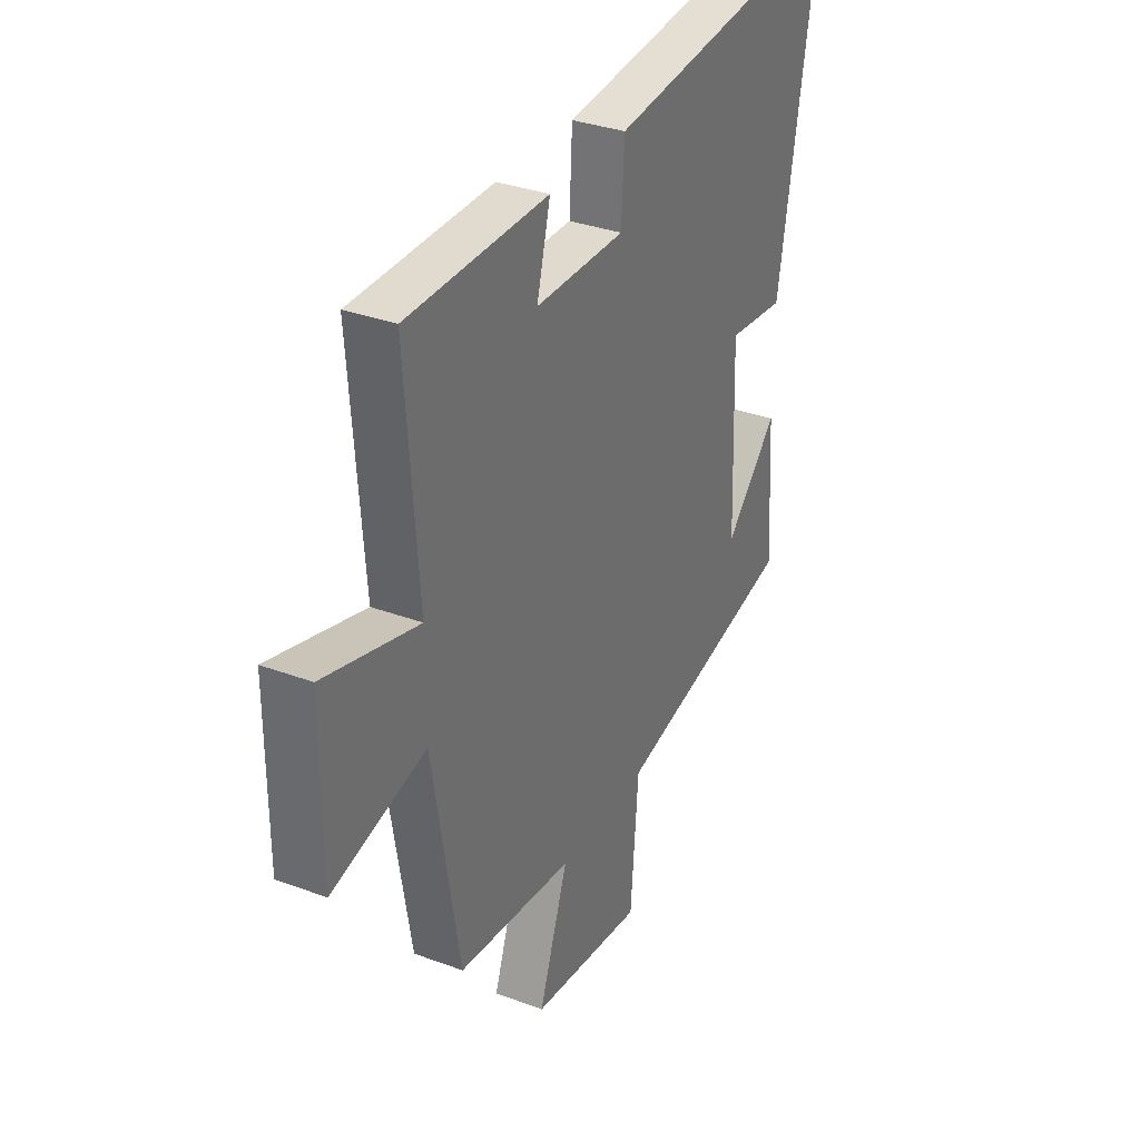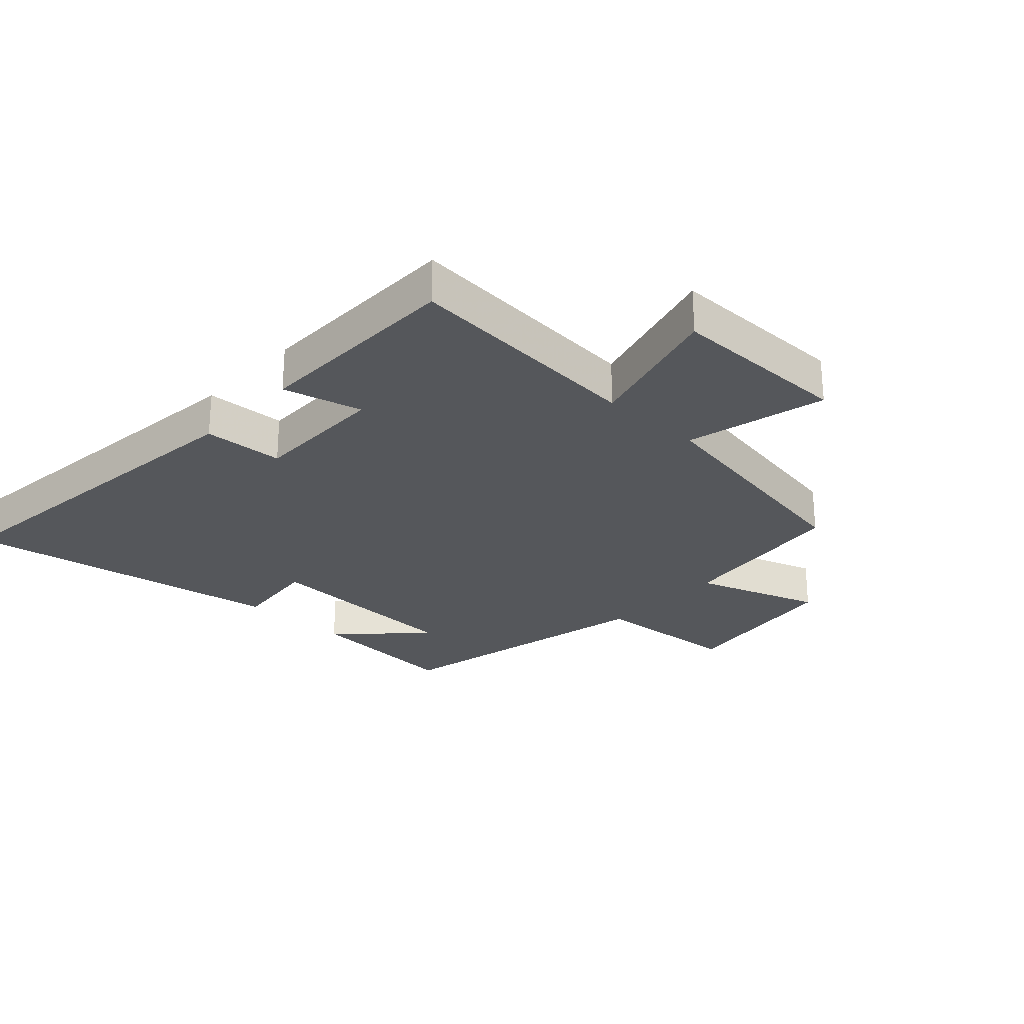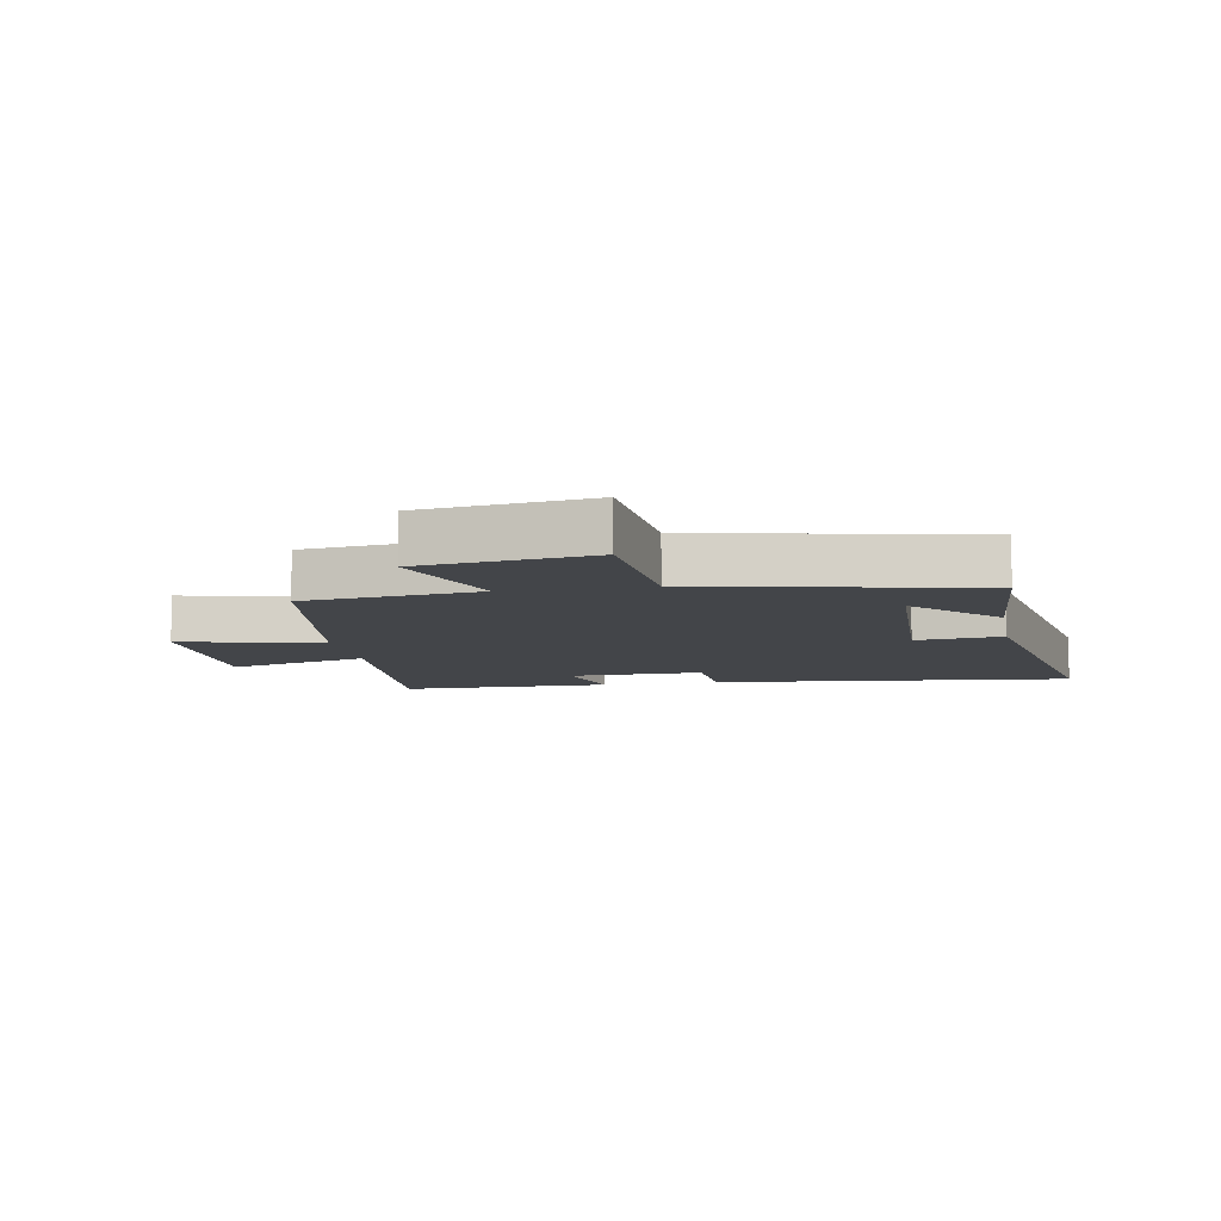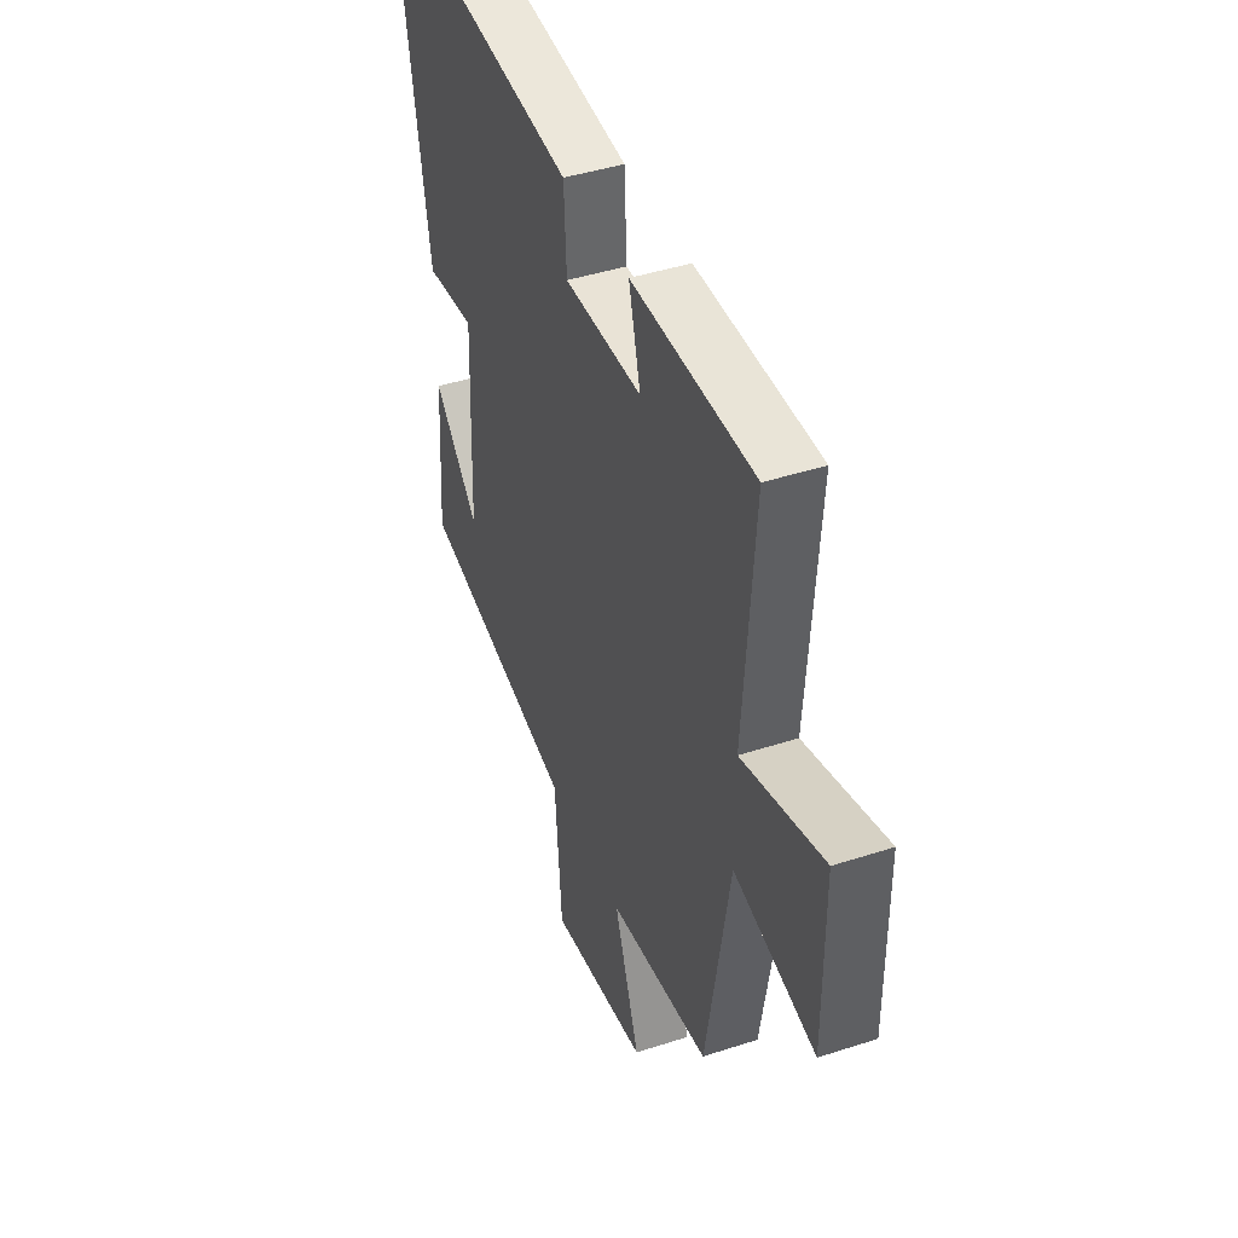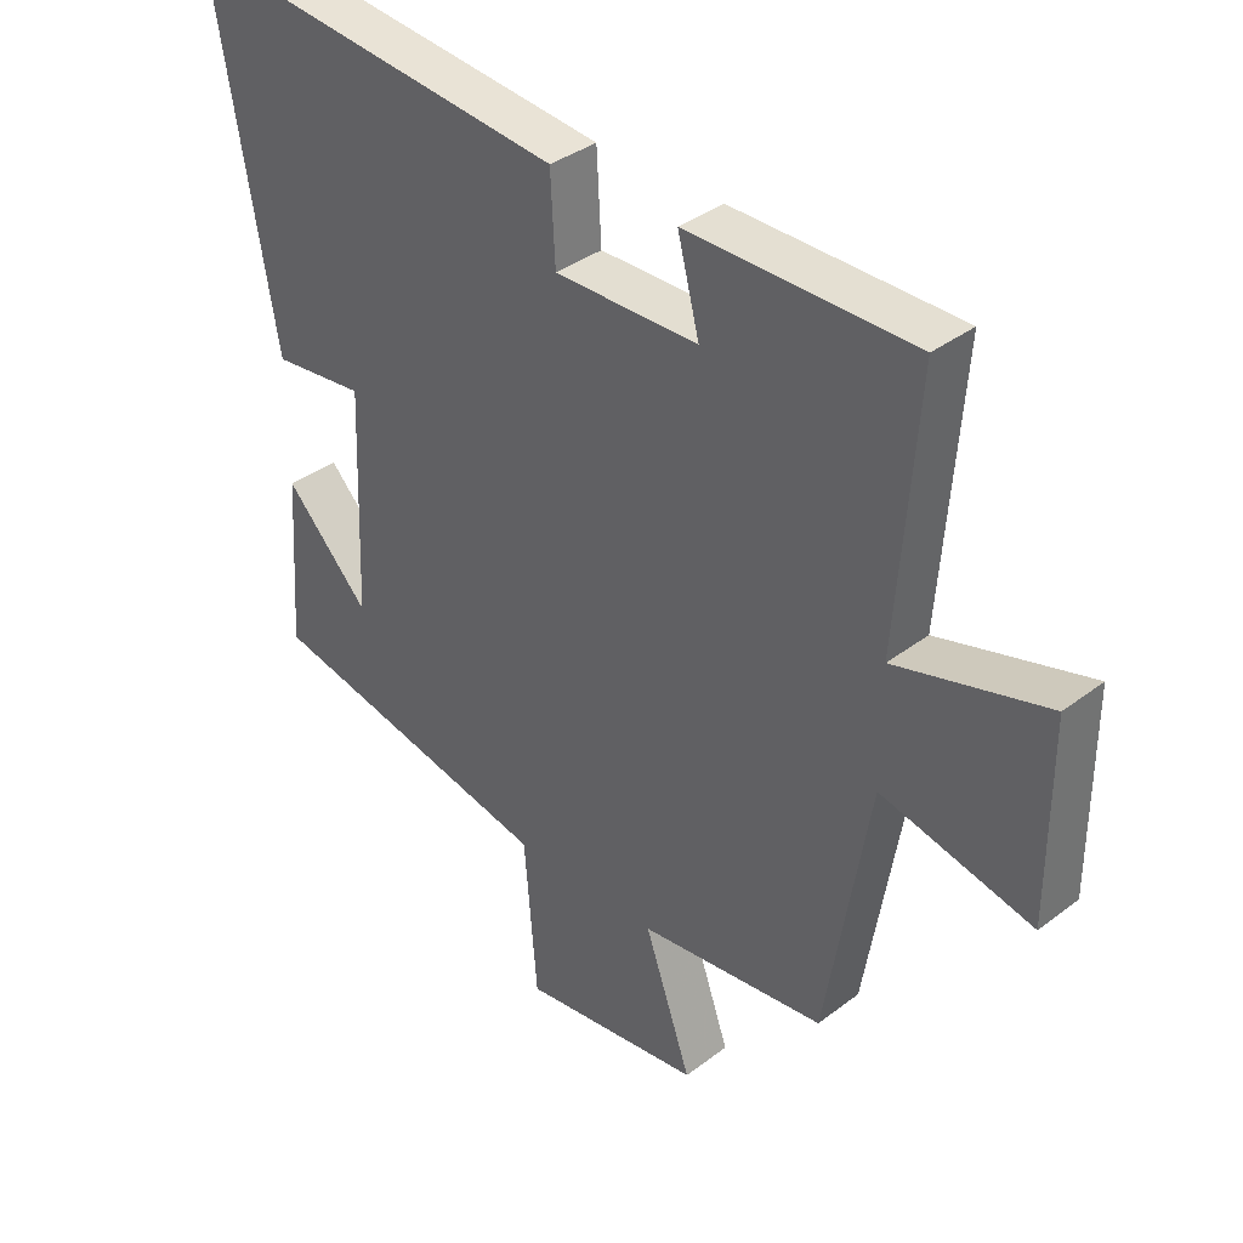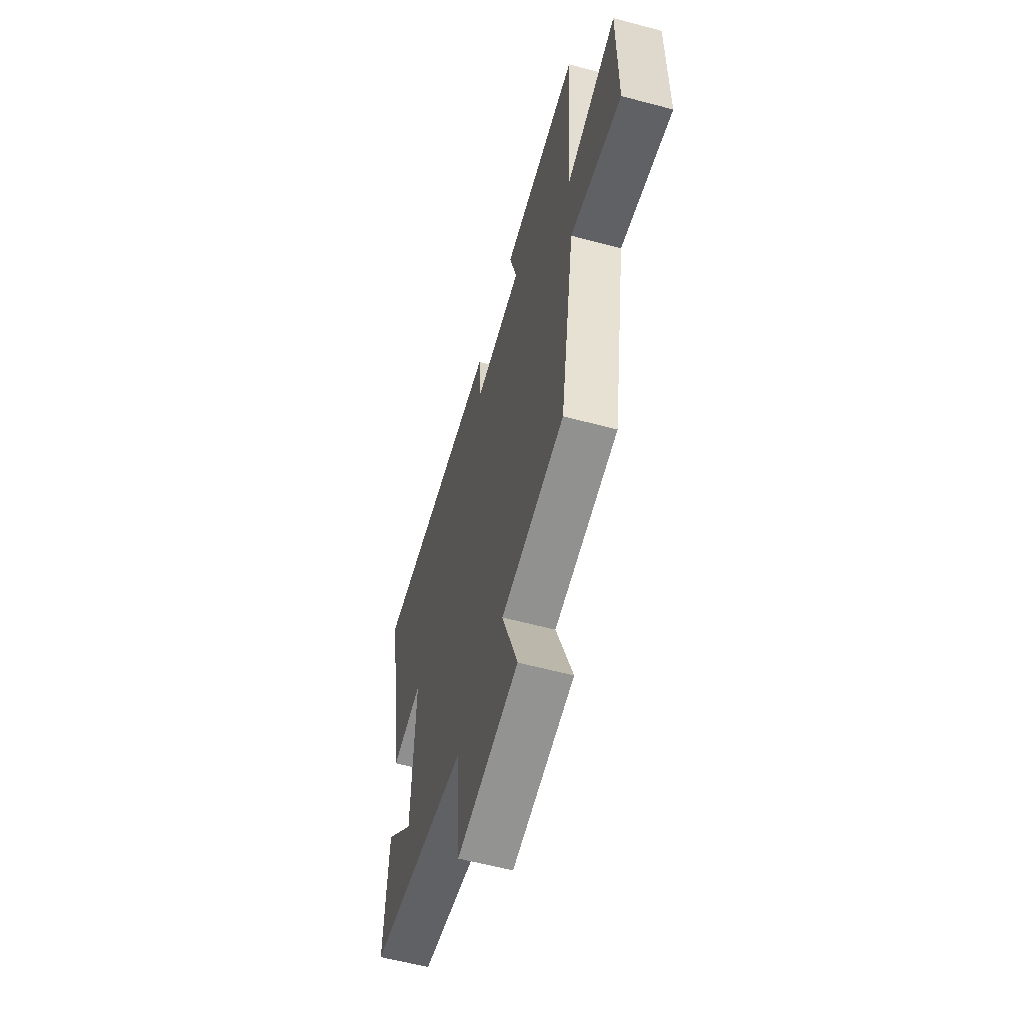
<metadata>
{"format":"obj","ext":"obj","renderer":"f3d","projection":"perspective","resolution":1024,"background":"white","views":[{"elev":33.2,"azim":117.1,"up":"+Z"},{"elev":-26.6,"azim":47.0,"up":"+Y"},{"elev":-8.8,"azim":-169.6,"up":"+Y"},{"elev":42.8,"azim":68.8,"up":"+Z"},{"elev":36.5,"azim":45.3,"up":"+Z"},{"elev":-59.3,"azim":74.7,"up":"+Z"}]}
</metadata>
<code>
v -0.517 0.07 -0.404
v -0.5 0.07 -0.148
v -0.372 0.07 -0.281
v -0.36 0.07 0.055
v -0.5 0.07 0.04
v -0.591 0.07 0.562
v -0.005 0.07 0.5
v 0.002 0.07 0.37
v 0.22 0.07 0.372
v 0.187 0.07 0.5
v 0.53 0.07 0.497
v 0.5 0.07 0.102
v 0.729 0.07 0.165
v 0.729 0.07 -0.129
v 0.5 0.07 -0.074
v 0.434 0.07 -0.467
v 0.151 0.07 -0.5
v 0.222 0.07 -0.703
v -0.054 0.07 -0.739
v -0.073 0.07 -0.5
v -0.517 0 -0.404
v -0.5 0 -0.148
v -0.372 0 -0.281
v -0.36 0 0.055
v -0.5 0 0.04
v -0.591 0 0.562
v -0.005 0 0.5
v 0.002 0 0.37
v 0.22 0 0.372
v 0.187 0 0.5
v 0.53 0 0.497
v 0.5 0 0.102
v 0.729 0 0.165
v 0.729 0 -0.129
v 0.5 0 -0.074
v 0.434 0 -0.467
v 0.151 0 -0.5
v 0.222 0 -0.703
v -0.054 0 -0.739
v -0.073 0 -0.5
f 17 18 19 20
f 15 16 17 20
f 15 20 1
f 12 13 14 15
f 12 15 1
f 9 10 11 12
f 8 9 12
f 5 6 7 8
f 4 5 8
f 3 4 8 12
f 1 2 3
f 1 3 12
f 40 39 38 37
f 40 37 36 35
f 21 40 35
f 35 34 33 32
f 21 35 32
f 32 31 30 29
f 32 29 28
f 28 27 26 25
f 28 25 24
f 32 28 24 23
f 23 22 21
f 32 23 21
f 1 21 22 2
f 2 22 23 3
f 3 23 24 4
f 4 24 25 5
f 5 25 26 6
f 6 26 27 7
f 7 27 28 8
f 8 28 29 9
f 9 29 30 10
f 10 30 31 11
f 11 31 32 12
f 12 32 33 13
f 13 33 34 14
f 14 34 35 15
f 15 35 36 16
f 16 36 37 17
f 17 37 38 18
f 18 38 39 19
f 19 39 40 20
f 20 40 21 1

</code>
